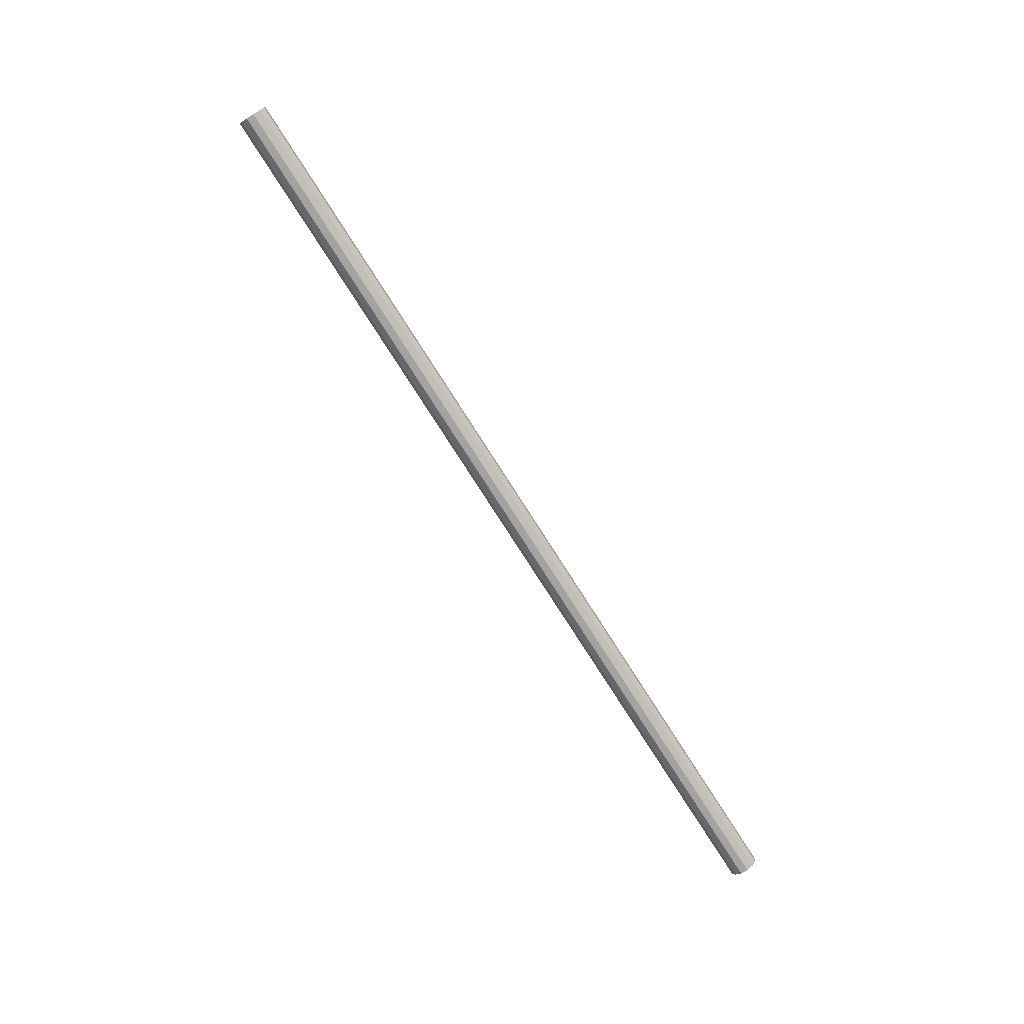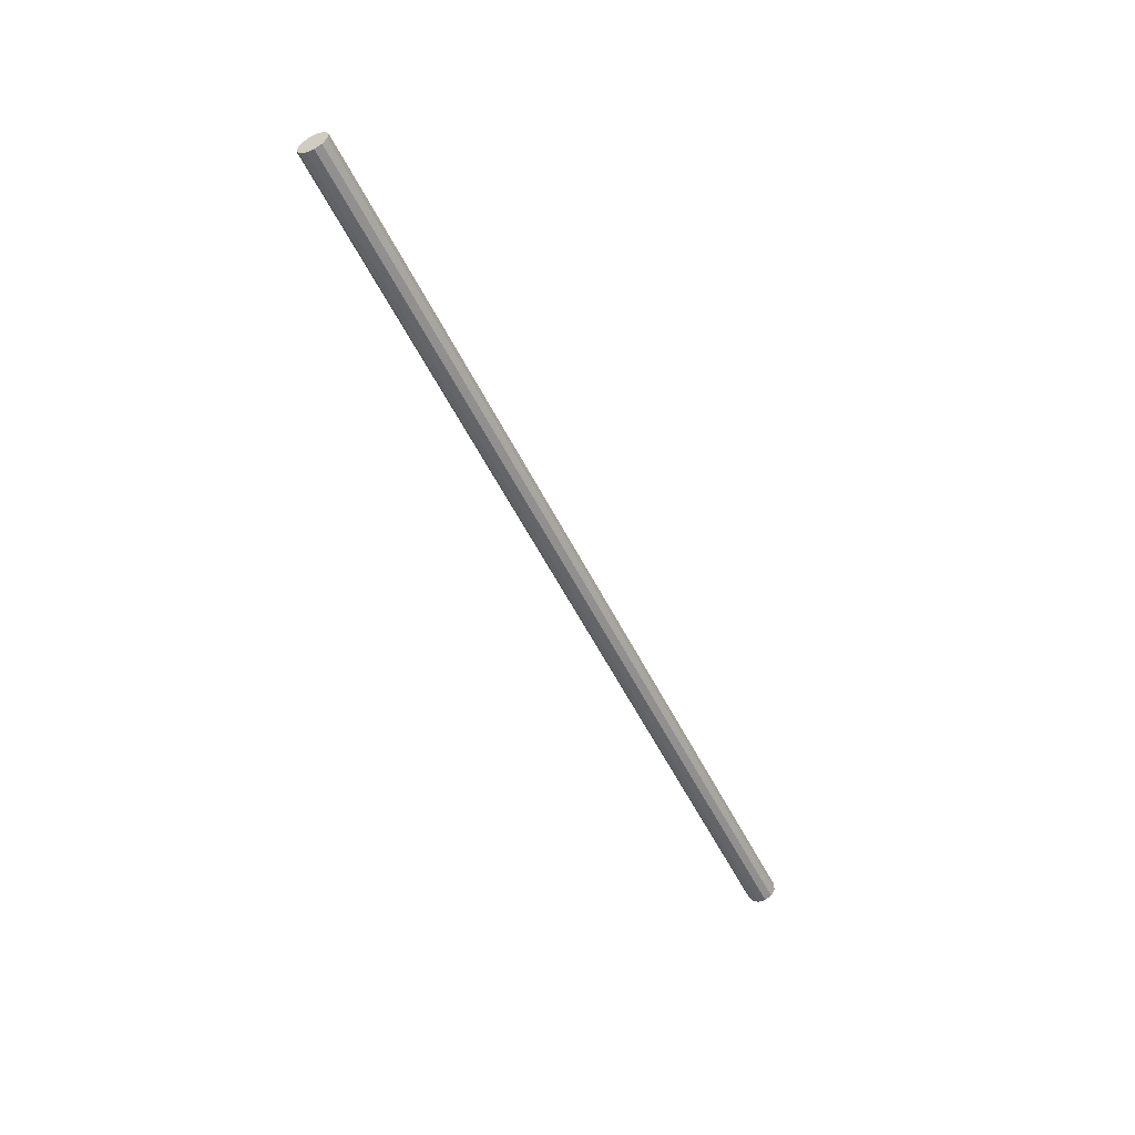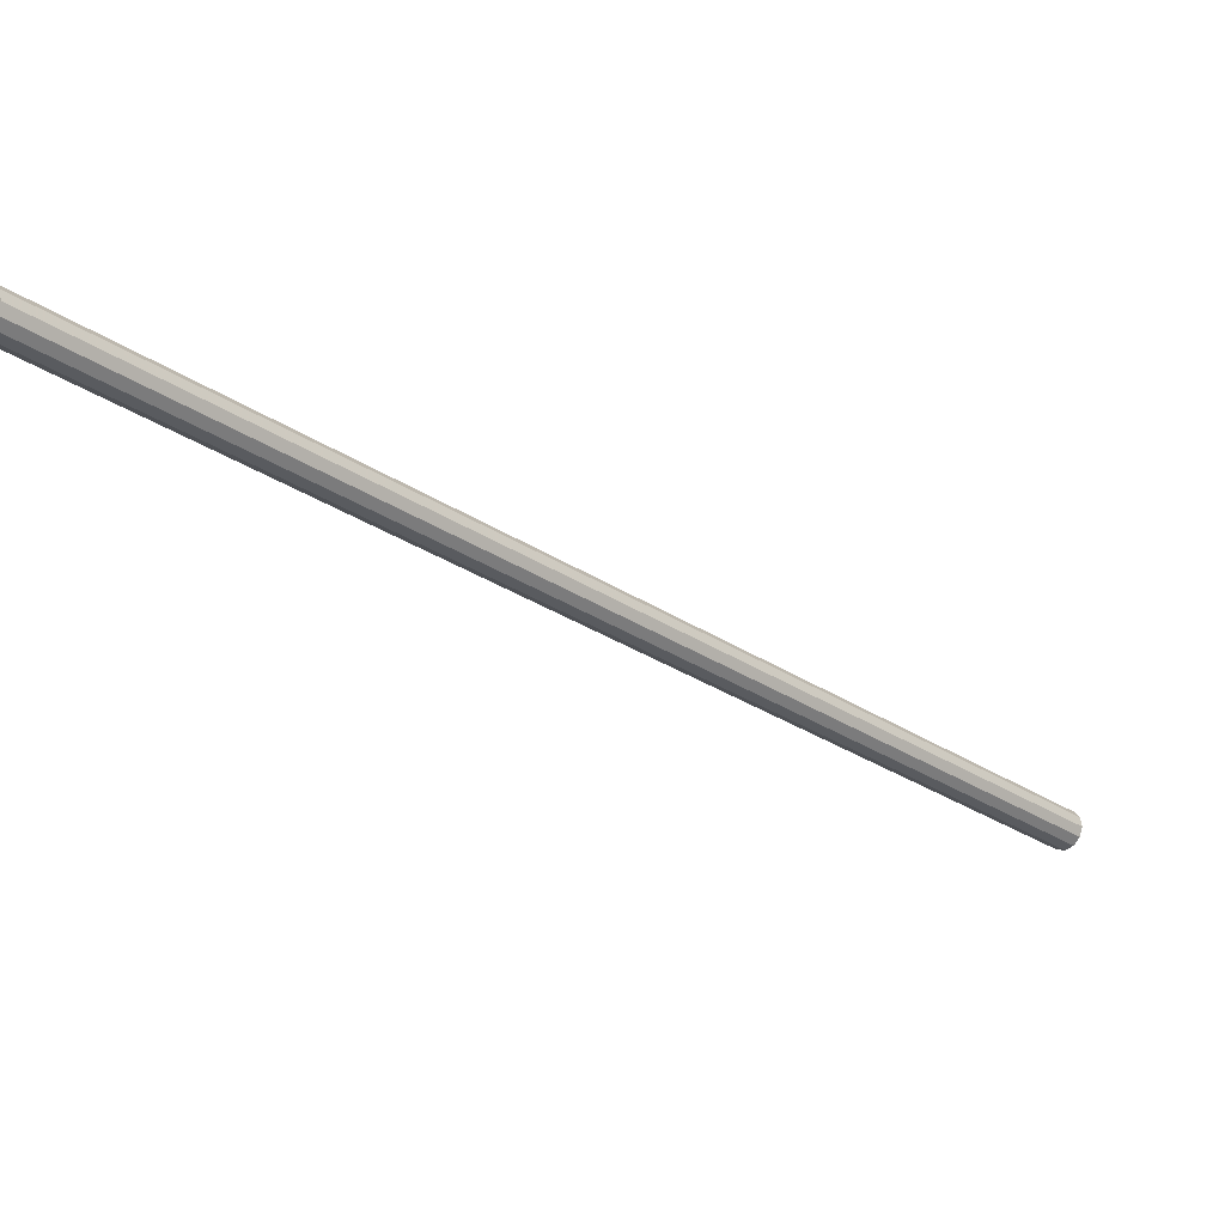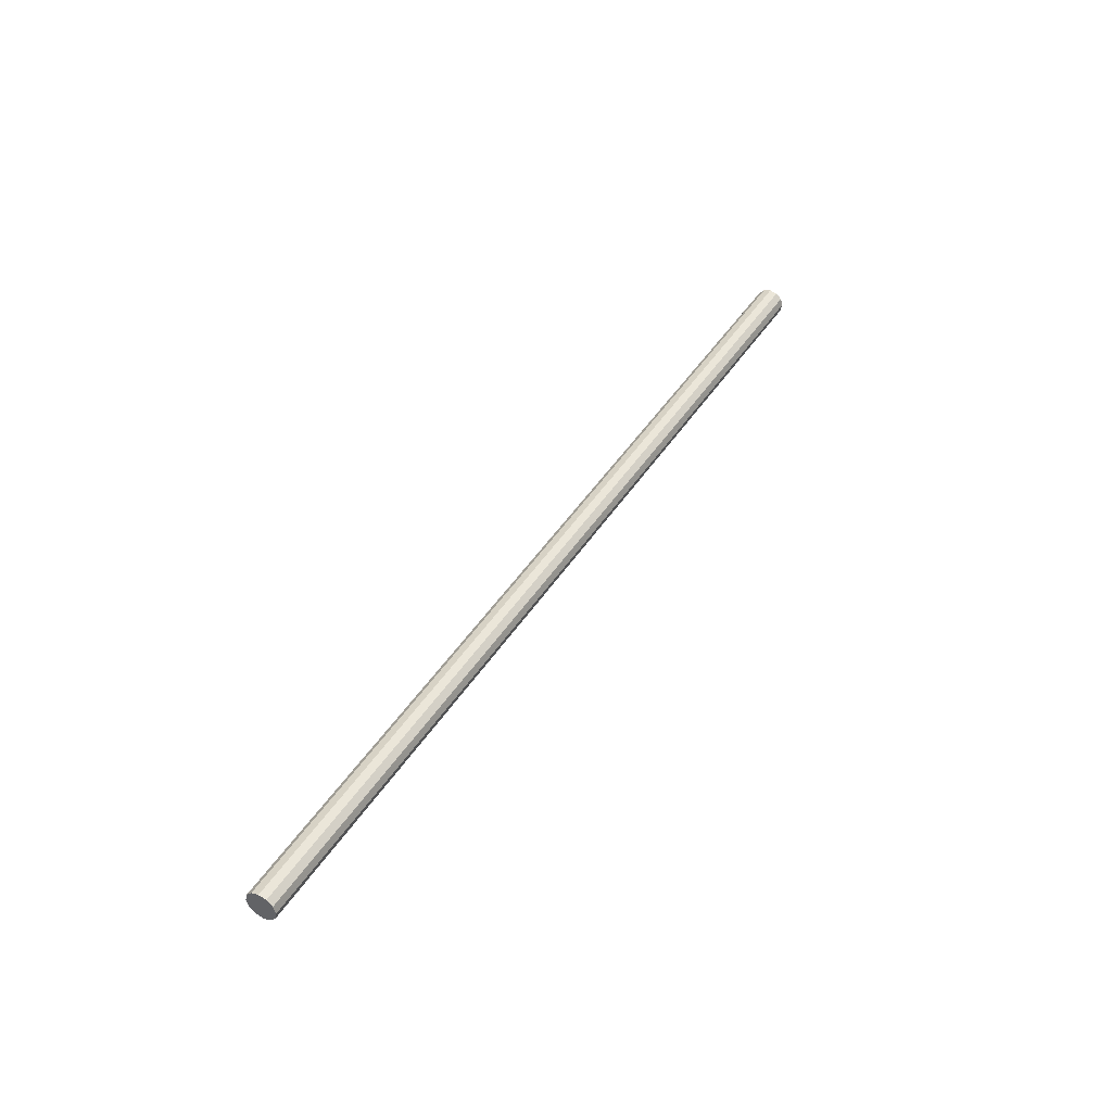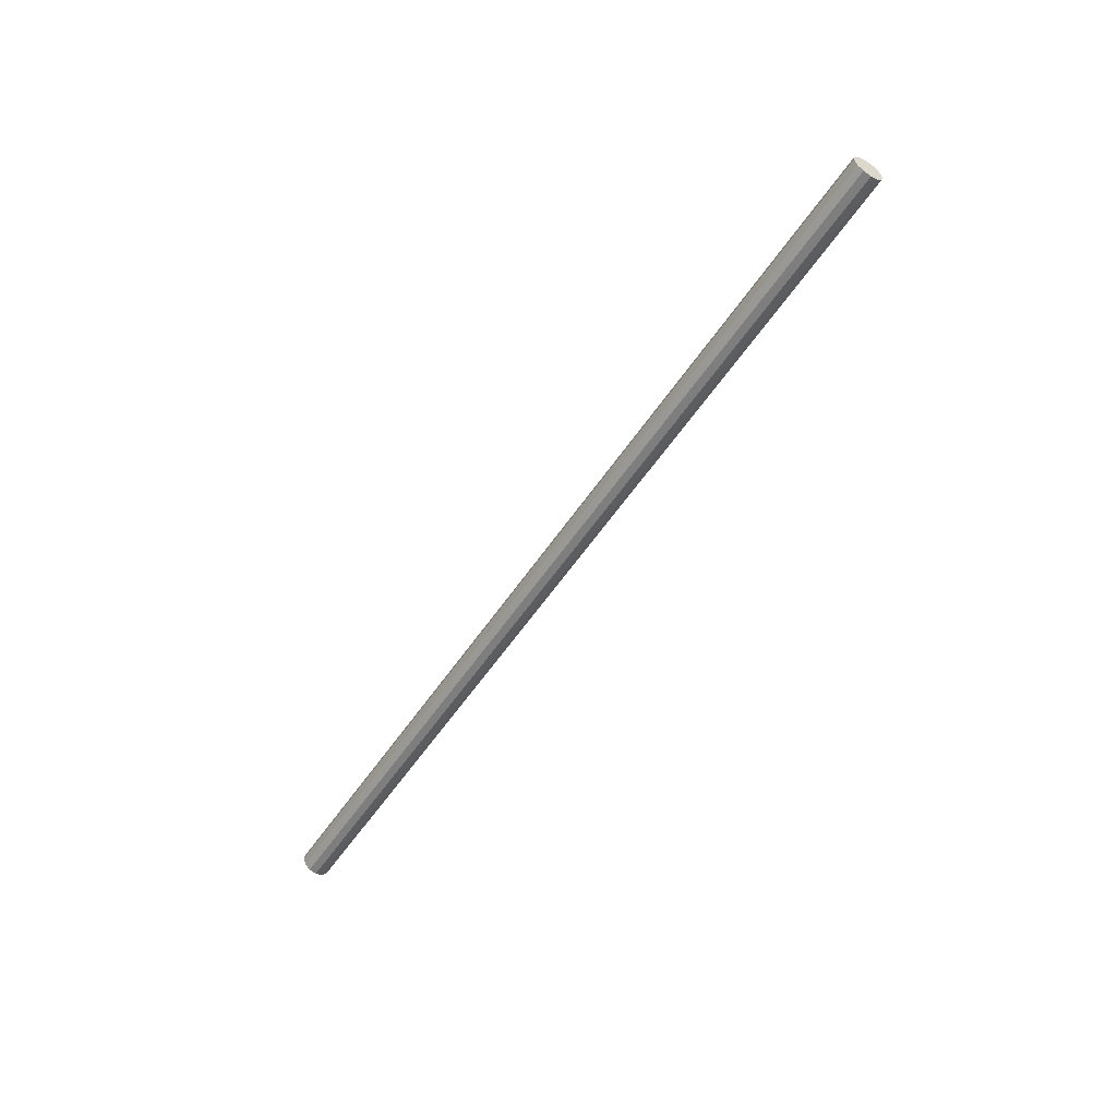
<metadata>
{"format":"obj","ext":"obj","renderer":"f3d","projection":"perspective","resolution":1024,"background":"white","views":[{"elev":8.6,"azim":76.7,"up":"+Z"},{"elev":15.5,"azim":50.8,"up":"+Z"},{"elev":21.2,"azim":-126.7,"up":"+Y"},{"elev":-32.5,"azim":-115.7,"up":"+Z"},{"elev":37.0,"azim":-94.4,"up":"+Z"}]}
</metadata>
<code>
v 0 0 0.4787
v 0.009341 -0.0003422 0.4787
v -0.002447 -0.3221 0.9767
v -0.01179 -0.3218 0.9767
v 0.008234 0.003626 0.4812
v -0.003555 -0.3181 0.9792
v 0.00492 0.006622 0.4831
v -0.006869 -0.3151 0.9811
v 0.0002874 0.007845 0.4838
v -0.0115 -0.3139 0.9817
v -0.004422 0.006965 0.4831
v -0.01621 -0.3148 0.9811
v -0.007946 0.004219 0.4812
v -0.01973 -0.3175 0.9792
v -0.009341 0.0003422 0.4787
v -0.02113 -0.3214 0.9767
v -0.008234 -0.003626 0.4761
v -0.02002 -0.3254 0.9741
v -0.00492 -0.006622 0.4743
v -0.01671 -0.3284 0.9723
v -0.0002874 -0.007845 0.4736
v -0.01208 -0.3296 0.9716
v 0.004422 -0.006965 0.4743
v -0.007366 -0.3287 0.9723
v 0.007946 -0.004219 0.4761
v -0.003842 -0.326 0.9741
f 2 1 5
f 2 5 3
f 3 5 6
f 3 6 4
f 5 1 7
f 5 7 6
f 6 7 8
f 6 8 4
f 7 1 9
f 7 9 8
f 8 9 10
f 8 10 4
f 9 1 11
f 9 11 10
f 10 11 12
f 10 12 4
f 11 1 13
f 11 13 12
f 12 13 14
f 12 14 4
f 13 1 15
f 13 15 14
f 14 15 16
f 14 16 4
f 15 1 17
f 15 17 16
f 16 17 18
f 16 18 4
f 17 1 19
f 17 19 18
f 18 19 20
f 18 20 4
f 19 1 21
f 19 21 20
f 20 21 22
f 20 22 4
f 21 1 23
f 21 23 22
f 22 23 24
f 22 24 4
f 23 1 25
f 23 25 24
f 24 25 26
f 24 26 4
f 25 1 2
f 25 2 26
f 26 2 3
f 26 3 4

</code>
